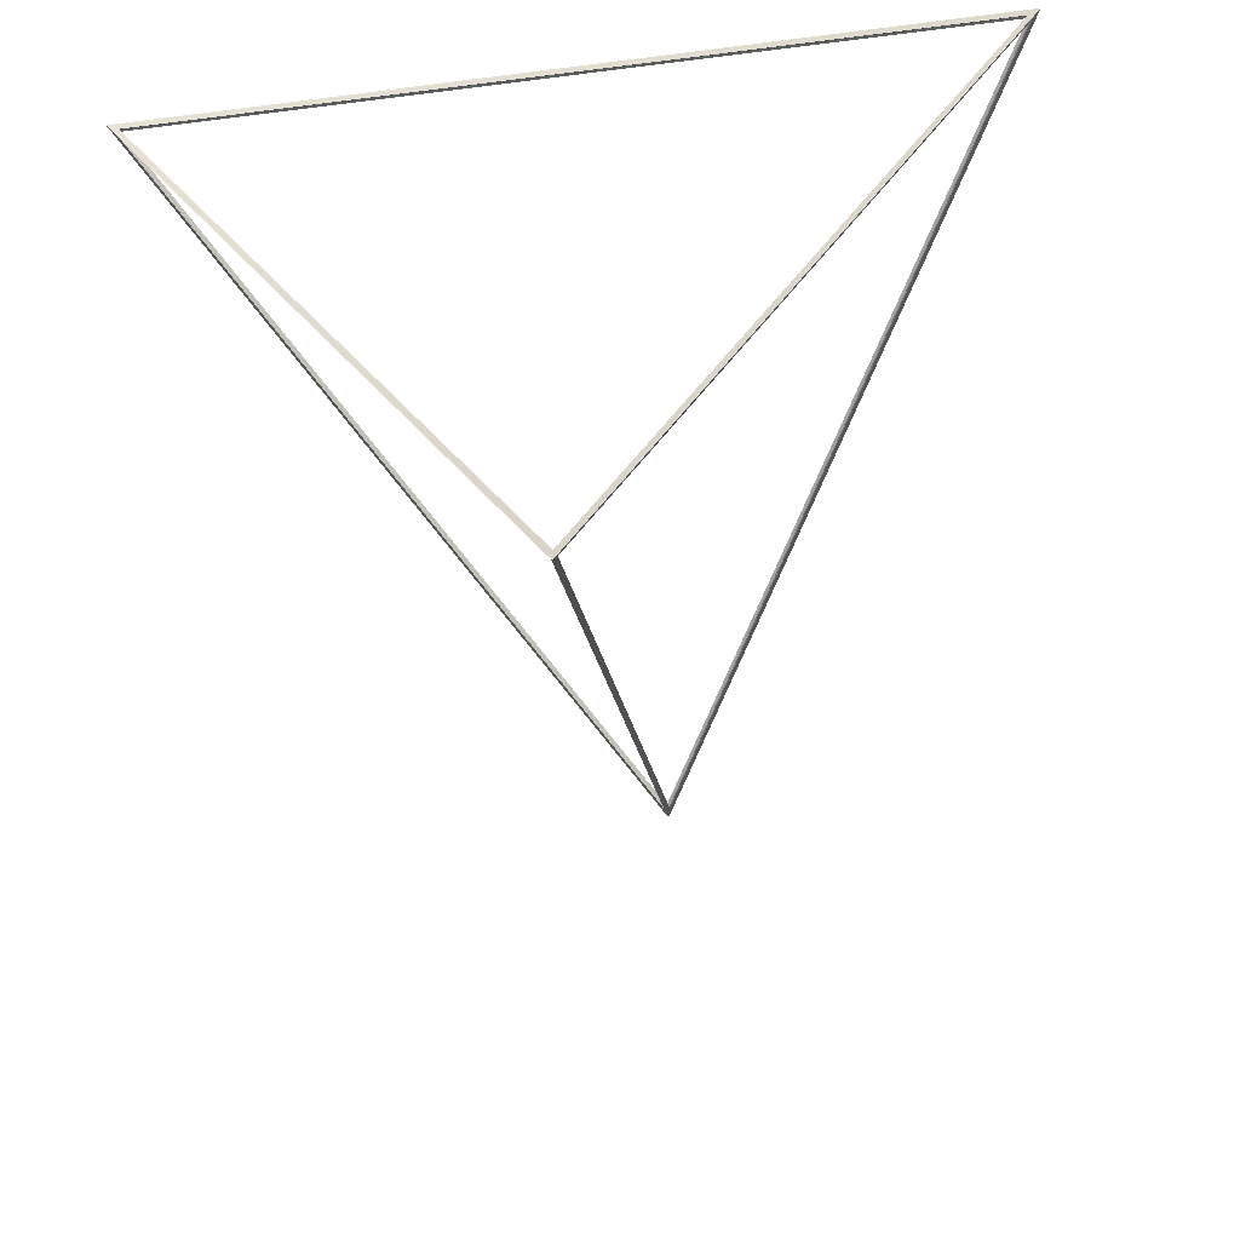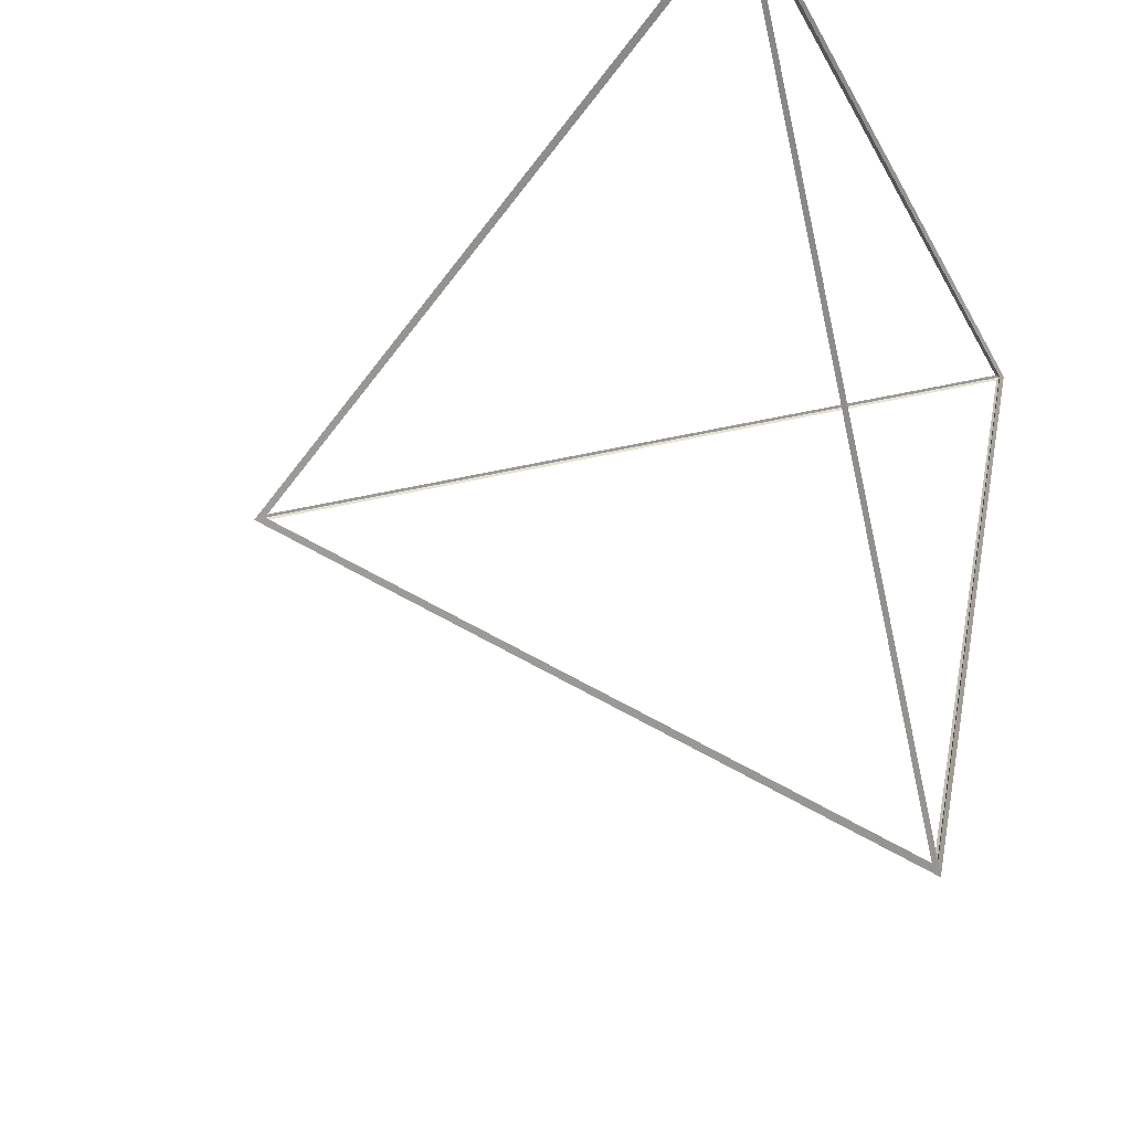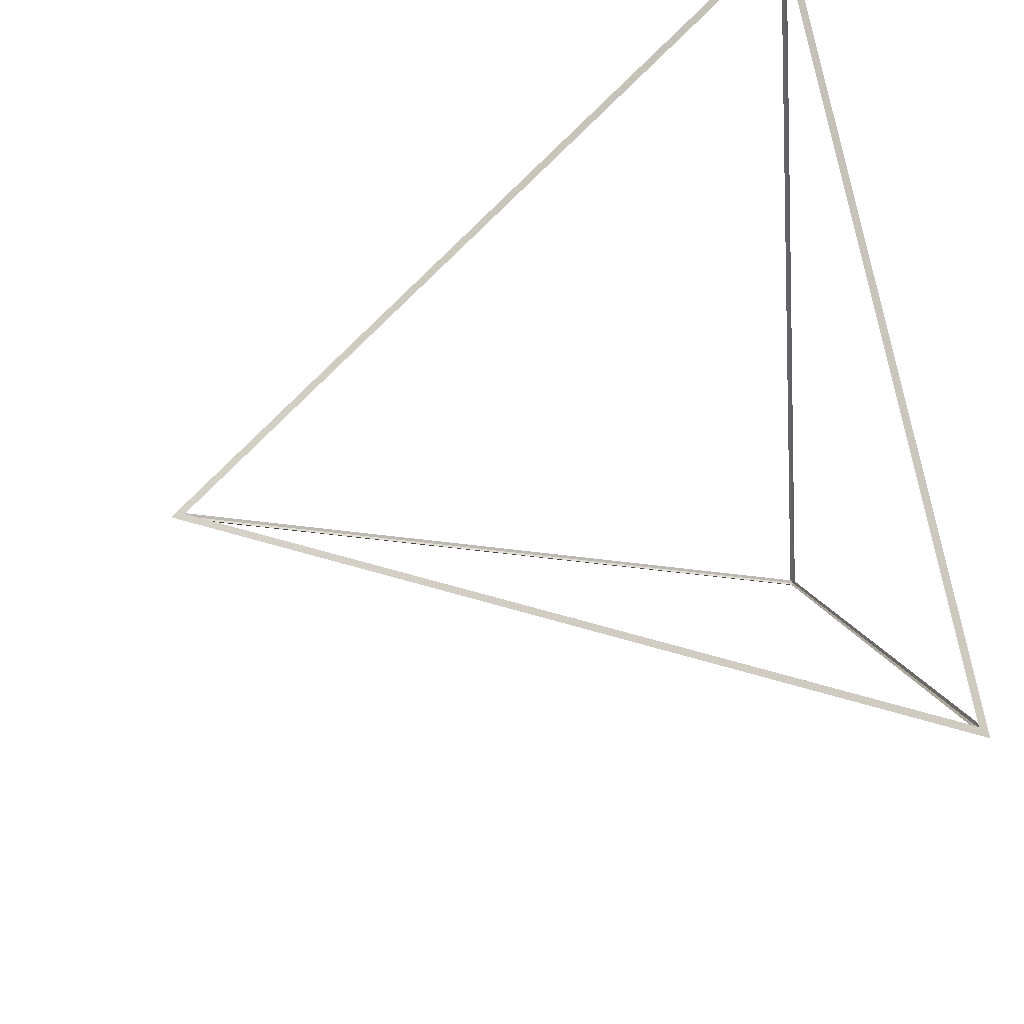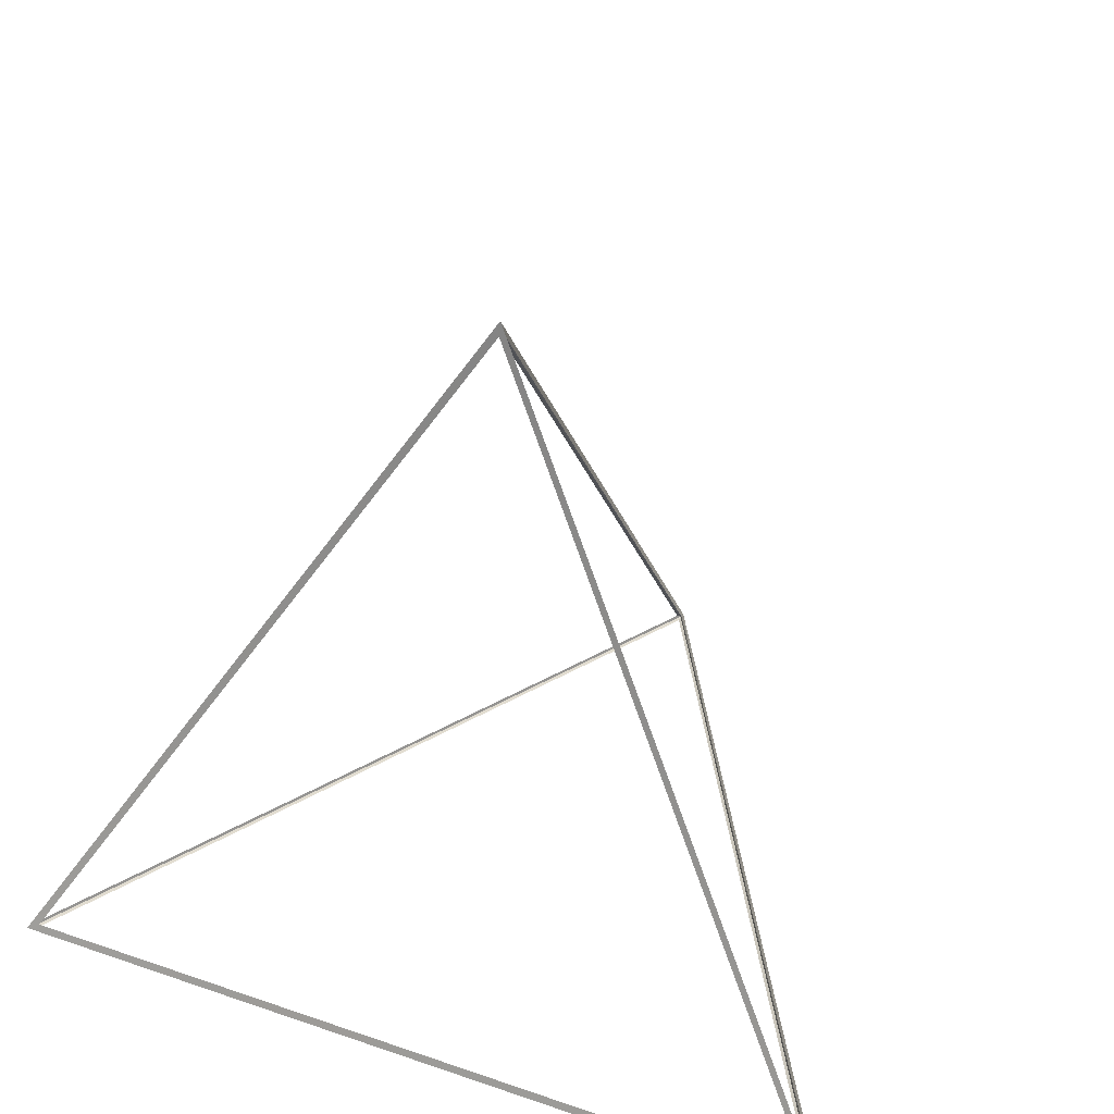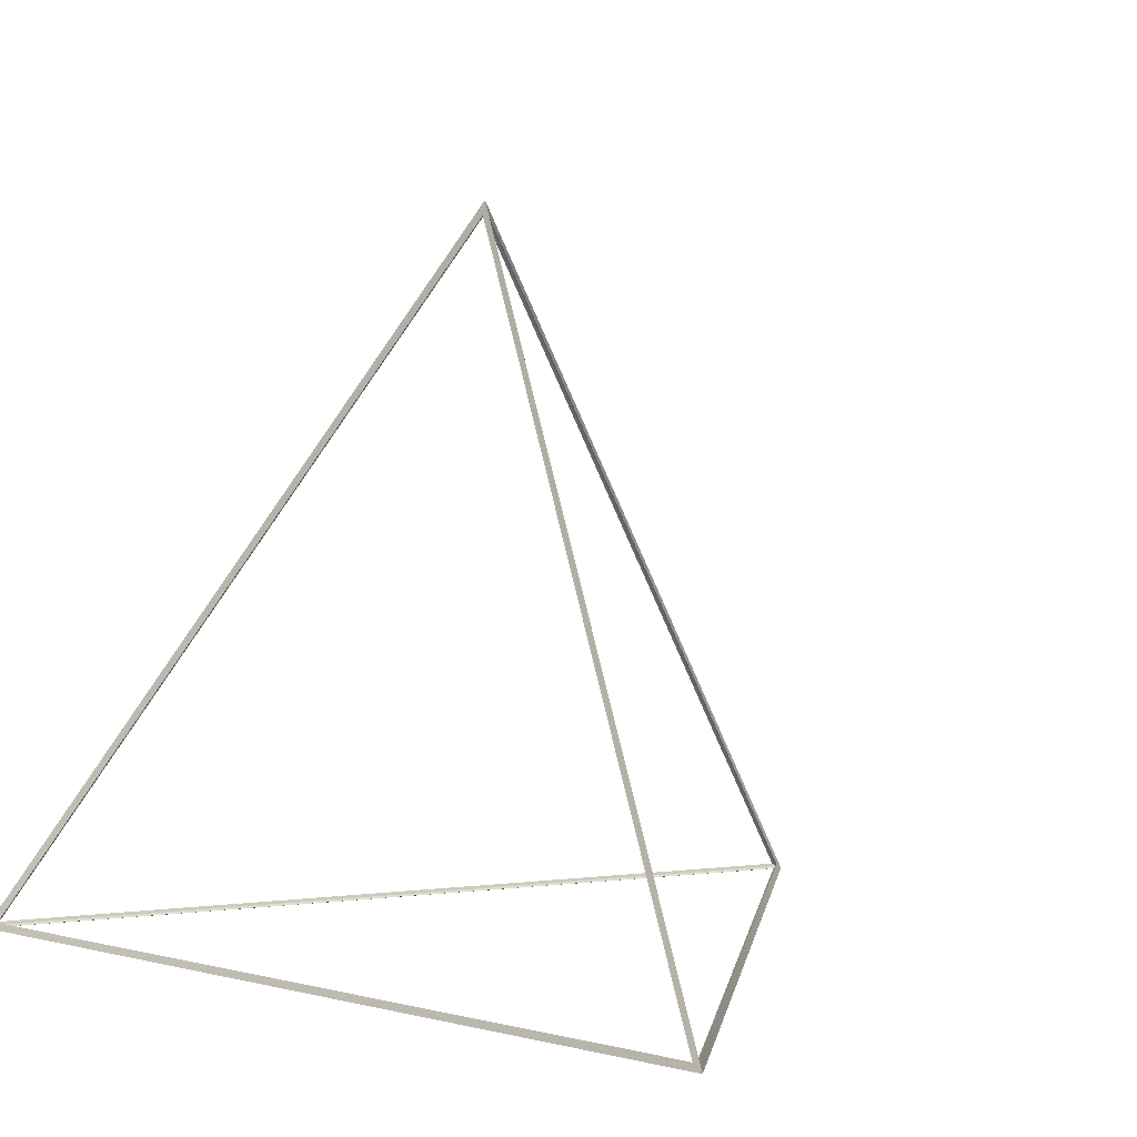
<metadata>
{"format":"obj","ext":"obj","renderer":"f3d","projection":"perspective","resolution":1024,"background":"white","views":[{"elev":-51.8,"azim":7.9,"up":"+Z"},{"elev":-27.4,"azim":-67.0,"up":"+Z"},{"elev":67.5,"azim":-99.4,"up":"+Z"},{"elev":37.8,"azim":23.6,"up":"+Y"},{"elev":4.3,"azim":38.6,"up":"+Y"}]}
</metadata>
<code>
o Cone.002
v 0 -99.51 -139.8
v 0 -100.5 -142.5
v 121.1 -99.51 69.91
v 123.4 -100.5 71.25
v 0 97.61 0
v 0 100.5 0
v -121.1 -99.51 69.91
v -123.4 -100.5 71.25
v 119.8 -98.65 70.1
v -0 96.36 0.9506
v -119.8 -98.65 70.1
v 0.8233 -98.65 -138.8
v 0.8233 96.36 -0.4753
v 120.6 -98.65 68.68
v -120.6 -98.65 68.68
v -0.8233 96.36 -0.4753
v -0.8233 -98.65 -138.8
v 0 -99.99 -138.3
v 119.8 -99.99 69.15
v -119.8 -99.99 69.15
v 121.1 -99.51 69.91
v 121.1 -99.51 69.91
v 121.1 -99.51 69.91
v 121.1 -99.51 69.91
v 121.1 -99.51 69.91
v 119.8 -98.65 70.1
v 119.8 -98.65 70.1
v -0 96.36 0.9506
v -0 96.36 0.9506
v 0 97.61 0
v 0 97.61 0
v 0 97.61 0
v 0 97.61 0
v 0 97.61 0
v 123.4 -100.5 71.25
v 123.4 -100.5 71.25
v 0 100.5 0
v 0 100.5 0
v -119.8 -98.65 70.1
v -119.8 -98.65 70.1
v -121.1 -99.51 69.91
v -121.1 -99.51 69.91
v -121.1 -99.51 69.91
v -121.1 -99.51 69.91
v -121.1 -99.51 69.91
v -123.4 -100.5 71.25
v -123.4 -100.5 71.25
v 0 -99.51 -139.8
v 0 -99.51 -139.8
v 0 -99.51 -139.8
v 0 -99.51 -139.8
v 0 -99.51 -139.8
v 0.8233 -98.65 -138.8
v 0.8233 -98.65 -138.8
v 0.8233 96.36 -0.4753
v 0.8233 96.36 -0.4753
v 0 -100.5 -142.5
v 0 -100.5 -142.5
v 120.6 -98.65 68.68
v 120.6 -98.65 68.68
v -120.6 -98.65 68.68
v -120.6 -98.65 68.68
v -0.8233 96.36 -0.4753
v -0.8233 96.36 -0.4753
v -0.8233 -98.65 -138.8
v -0.8233 -98.65 -138.8
v 0 -99.99 -138.3
v 0 -99.99 -138.3
v 119.8 -99.99 69.15
v 119.8 -99.99 69.15
v -119.8 -99.99 69.15
v -119.8 -99.99 69.15
f 10 5 3
f 28 26 4
f 29 11 7
f 28 6 8
f 27 21 41
f 39 8 4
f 13 31 1
f 55 53 2
f 56 14 22
f 55 37 35
f 60 54 48
f 53 59 35
f 16 32 42
f 63 61 46
f 64 17 49
f 63 38 57
f 66 62 43
f 65 57 46
f 19 24 51
f 69 67 58
f 20 44 25
f 71 69 36
f 72 68 52
f 67 71 47
f 9 10 3
f 6 28 4
f 30 29 7
f 39 28 8
f 40 27 41
f 26 39 4
f 12 13 1
f 37 55 2
f 33 56 22
f 59 55 35
f 23 60 48
f 2 53 35
f 15 16 42
f 38 63 46
f 34 64 49
f 65 63 57
f 50 66 43
f 61 65 46
f 18 19 51
f 36 69 58
f 70 20 25
f 47 71 36
f 45 72 52
f 58 67 47

</code>
